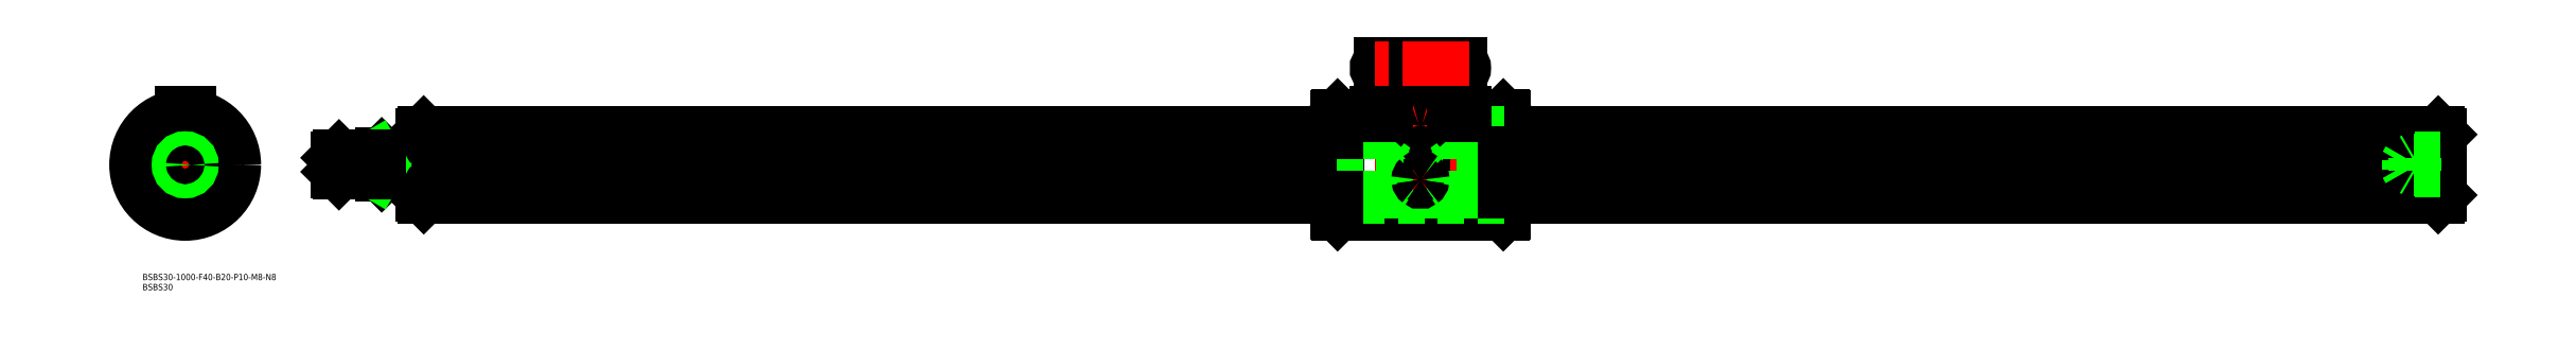
<metadata>
{"format":"dxf","ext":"dxf","renderer":"ezdxf+matplotlib","layout":"modelspace","background":"white","min_lineweight":24,"dpi":150}
</metadata>
<code>
0
SECTION
2
ENTITIES
0
LINE
8
CENTER
10
70.48
20
0
30
0
11
1074
21
0
31
0
0
LINE
8
0
10
626.9
20
-23.5
30
0
11
627.5
21
-22.9
31
0
0
LINE
8
0
10
627.5
20
22.9
30
0
11
626.9
21
23.5
31
0
0
LINE
8
0
10
626.9
20
23.5
30
0
11
626.9
21
-23.5
31
0
0
LINE
8
0
10
548.1
20
23.5
30
0
11
548.1
21
-23.5
31
0
0
LINE
8
0
10
547.5
20
-22.9
30
0
11
547.5
21
22.9
31
0
0
LINE
8
0
10
586.2
20
-23.5
30
0
11
586.2
21
-2
31
0
0
LINE
8
CENTER
10
587.5
20
49.98
30
0
11
587.5
21
-25.5
31
0
0
LINE
8
0
10
588.8
20
-23.5
30
0
11
588.8
21
-2
31
0
0
LINE
8
0
10
548.1
20
-23.5
30
0
11
586.2
21
-23.5
31
0
0
LINE
8
0
10
548.1
20
-23.5
30
0
11
547.5
21
-22.9
31
0
0
LINE
8
0
10
588.8
20
-23.5
30
0
11
626.9
21
-23.5
31
0
0
ARC
8
0
10
587.5
20
-24.61
30
0
40
1.708
50
40.45
51
139.6
0
ARC
8
0
10
568.5
20
45.98
30
0
40
2
50
90
51
270
0
LINE
8
0
10
548.1
20
23.5
30
0
11
566.5
21
23.5
31
0
0
LINE
8
0
10
547.5
20
22.9
30
0
11
548.1
21
23.5
31
0
0
LINE
8
0
10
588.8
20
23.41
30
0
11
588.8
21
-2
31
0
0
LINE
8
0
10
586.2
20
23.41
30
0
11
586.2
21
-2
31
0
0
LINE
8
0
10
568.5
20
43.98
30
0
11
606.5
21
43.98
31
0
0
LINE
8
0
10
568.5
20
47.98
30
0
11
606.5
21
47.98
31
0
0
ARC
8
0
10
606.5
20
45.98
30
0
40
2
50
270
51
90
0
LINE
8
0
10
608.5
20
23.5
30
0
11
626.9
21
23.5
31
0
0
ARC
8
0
10
587.5
20
24.52
30
0
40
1.705
50
220.3
51
319.7
0
ARC
8
0
10
2.84e-14
20
-2.84e-14
30
0
40
15.4
50
94.23
51
157.8
0
CIRCLE
8
0
10
2.84e-14
20
-2.84e-14
30
0
40
23.5
0
LINE
8
0
10
627.5
20
-22.9
30
0
11
627.5
21
22.9
31
0
0
LINE
8
CENTER
10
25.5
20
-1.42e-14
30
0
11
-25.5
21
1.42e-14
31
0
0
ARC
8
0
10
2.84e-14
20
-2.84e-14
30
0
40
15.4
50
166.2
51
229.8
0
LINE
8
CENTER
10
-14.99
20
20.63
30
0
11
-7.876
21
10.84
31
0
0
LINE
8
0
10
-10.03
20
11.68
30
0
11
-14.45
21
17.76
31
0
0
LINE
8
0
10
-8.011
20
13.15
30
0
11
-12.43
21
19.23
31
0
0
LINE
8
0
10
-14.98
20
-3.554
30
0
11
-22.13
21
-5.877
31
0
0
LINE
8
CENTER
10
-24.25
20
-7.88
30
0
11
-12.74
21
-4.141
31
0
0
LINE
8
CENTER
10
-16.55
20
5.377
30
0
11
-12.36
21
4.017
31
0
0
ARC
8
0
10
-16.15
20
5.249
30
0
40
1.985
50
307.1
51
16.95
0
LINE
8
0
10
-14.21
20
-5.932
30
0
11
-21.36
21
-8.255
31
0
0
LINE
8
CENTER
10
0
20
27
30
0
11
0
21
-25.5
31
0
0
ARC
8
0
10
2.84e-14
20
-2.84e-14
30
0
40
15.4
50
22.23
51
85.77
0
LINE
8
0
10
8.011
20
13.15
30
0
11
12.43
21
19.23
31
0
0
LINE
8
0
10
10.03
20
11.68
30
0
11
14.45
21
17.76
31
0
0
LINE
8
CENTER
10
14.99
20
20.63
30
0
11
7.876
21
10.84
31
0
0
ARC
8
0
10
2.84e-14
20
16.98
30
0
40
1.985
50
235.1
51
304.9
0
LINE
8
0
10
2
20
21
30
0
11
-2
21
21
31
0
0
LINE
8
0
10
-2
20
23.41
30
0
11
-2
21
21
31
0
0
LINE
8
0
10
2
20
23.41
30
0
11
2
21
21
31
0
0
ARC
8
0
10
2.84e-14
20
-2.84e-14
30
0
40
15.4
50
310.2
51
13.77
0
LINE
8
0
10
-1.25
20
-15.35
30
0
11
-1.25
21
-22.87
31
0
0
LINE
8
0
10
1.25
20
-15.35
30
0
11
1.25
21
-22.87
31
0
0
ARC
8
0
10
2.84e-14
20
-2.84e-14
30
0
40
15.4
50
238.2
51
301.8
0
LINE
8
CENTER
10
-10.23
20
-14.08
30
0
11
-7.641
21
-10.52
31
0
0
ARC
8
0
10
-9.984
20
-13.74
30
0
40
1.985
50
19.05
51
88.95
0
LINE
8
CENTER
10
10.23
20
-14.08
30
0
11
7.641
21
-10.52
31
0
0
ARC
8
0
10
9.984
20
-13.74
30
0
40
1.985
50
91.05
51
160.9
0
LINE
8
CENTER
10
24.25
20
-7.88
30
0
11
12.74
21
-4.141
31
0
0
LINE
8
0
10
14.98
20
-3.554
30
0
11
22.13
21
-5.877
31
0
0
LINE
8
CENTER
10
16.55
20
5.377
30
0
11
12.36
21
4.017
31
0
0
ARC
8
0
10
16.15
20
5.249
30
0
40
1.985
50
163.1
51
232.9
0
LINE
8
0
10
14.21
20
-5.932
30
0
11
21.36
21
-8.255
31
0
0
LINE
8
0
10
608.5
20
21
30
0
11
566.5
21
21
31
0
0
LINE
8
0
10
566.5
20
23.41
30
0
11
566.5
21
21
31
0
0
LINE
8
0
10
608.5
20
23.41
30
0
11
608.5
21
21
31
0
0
LINE
8
0
10
112.5
20
14.4
30
0
11
112.5
21
-14.4
31
0
0
LINE
8
0
10
1071
20
15.36
30
0
11
627.5
21
15.36
31
0
0
LINE
8
0
10
1071
20
-15.4
30
0
11
627.5
21
-15.4
31
0
0
LINE
8
CENTER
10
610.5
20
45.98
30
0
11
564.5
21
45.98
31
0
0
CIRCLE
8
0
10
1.42e-14
20
0
30
0
40
22.9
0
LINE
8
0
10
113.5
20
5.827
30
0
11
547.5
21
5.827
31
0
0
LINE
8
0
10
113.5
20
3.664
30
0
11
547.5
21
3.664
31
0
0
LINE
8
0
10
113.5
20
-11.76
30
0
11
547.5
21
-11.76
31
0
0
LINE
8
0
10
113.5
20
-13.09
30
0
11
547.5
21
-13.09
31
0
0
LINE
8
0
10
547.5
20
-11.76
30
0
11
627.5
21
-11.76
31
0
0
LINE
8
0
10
547.5
20
-13.09
30
0
11
627.5
21
-13.09
31
0
0
LINE
8
0
10
627.5
20
-15.4
30
0
11
547.5
21
-15.4
31
0
0
LINE
8
0
10
547.5
20
5.827
30
0
11
627.5
21
5.827
31
0
0
LINE
8
0
10
547.5
20
3.664
30
0
11
627.5
21
3.664
31
0
0
LINE
8
0
10
627.5
20
15.36
30
0
11
547.5
21
15.36
31
0
0
LINE
8
0
10
547.5
20
-15.4
30
0
11
113.5
21
-15.4
31
0
0
LINE
8
0
10
627.5
20
-11.76
30
0
11
1071
21
-11.76
31
0
0
LINE
8
0
10
627.5
20
-13.09
30
0
11
1071
21
-13.09
31
0
0
LINE
8
0
10
627.5
20
5.827
30
0
11
1071
21
5.827
31
0
0
LINE
8
0
10
627.5
20
3.664
30
0
11
1071
21
3.664
31
0
0
LINE
8
0
10
547.5
20
15.36
30
0
11
113.4
21
15.36
31
0
0
LINE
8
0
10
112.5
20
14.4
30
0
11
113.4
21
15.36
31
0
0
LINE
8
0
10
112.5
20
-14.4
30
0
11
113.5
21
-15.4
31
0
0
LINE
8
0
10
113.5
20
15.36
30
0
11
113.5
21
-15.4
31
0
0
CIRCLE
8
0
10
0
20
0
30
0
40
14.4
0
LINE
8
0
10
-2
20
25
30
0
11
2
21
25
31
0
0
LINE
8
0
10
-2
20
23.41
30
0
11
-2
21
25
31
0
0
LINE
8
0
10
2
20
23.41
30
0
11
2
21
25
31
0
0
LINE
8
0
10
566.5
20
23.41
30
0
11
566.5
21
25
31
0
0
LINE
8
0
10
608.5
20
23.41
30
0
11
608.5
21
25
31
0
0
LINE
8
0
10
566.5
20
25
30
0
11
608.5
21
25
31
0
0
LINE
8
0
10
566.5
20
23.41
30
0
11
586.2
21
23.41
31
0
0
LINE
8
0
10
588.8
20
23.41
30
0
11
608.5
21
23.41
31
0
0
INSERT
8
0
2
*U2
10
0
20
0
30
0
0
INSERT
8
0
2
*U3
10
0
20
0
30
0
0
LINE
8
0
10
92.48
20
4
30
0
11
92.48
21
-4
31
0
0
LINE
8
0
10
93.48
20
5
30
0
11
112.5
21
5
31
0
0
LINE
8
0
10
93.48
20
-5
30
0
11
112.5
21
-5
31
0
0
LINE
8
0
10
92.48
20
4
30
0
11
93.48
21
5
31
0
0
LINE
8
0
10
92.48
20
-4
30
0
11
93.48
21
-5
31
0
0
LINE
8
0
10
93.48
20
5
30
0
11
93.48
21
-5
31
0
0
CIRCLE
8
0
10
0
20
0
30
0
40
4
0
CIRCLE
8
0
10
0
20
-3.6e-15
30
0
40
5
0
LINE
8
0
10
1072
20
14.4
30
0
11
1072
21
-14.4
31
0
0
LINE
8
0
10
1072
20
14.4
30
0
11
1072
21
15.36
31
0
0
LINE
8
0
10
1072
20
-14.4
30
0
11
1071
21
-15.4
31
0
0
LINE
8
0
10
1071
20
15.36
30
0
11
1071
21
-15.4
31
0
0
LINE
8
0
10
90.65
20
-4
30
0
11
89.48
21
-3.324
31
0
0
LINE
8
0
10
89.48
20
-3.324
30
0
11
72.48
21
-3.323
31
0
0
LINE
8
0
10
89.48
20
3.323
30
0
11
72.48
21
3.323
31
0
0
LINE
8
0
10
90.65
20
4
30
0
11
89.48
21
3.323
31
0
0
LINE
8
0
10
73.15
20
-4
30
0
11
73.15
21
4
31
0
0
LINE
8
0
10
72.48
20
3.323
30
0
11
73.15
21
4
31
0
0
LINE
8
0
10
72.48
20
-3.323
30
0
11
73.15
21
-4
31
0
0
LINE
8
0
10
89.48
20
4
30
0
11
89.48
21
-4
31
0
0
LINE
8
0
10
92.48
20
-4
30
0
11
73.15
21
-4
31
0
0
LINE
8
0
10
92.48
20
4
30
0
11
73.15
21
4
31
0
0
LINE
8
0
10
72.48
20
-3.323
30
0
11
72.48
21
3.323
31
0
0
CIRCLE
8
0
10
0
20
0
30
0
40
3.324
0
LINE
8
0
10
1072
20
3
30
0
11
1060
21
3
31
0
0
LINE
8
0
10
1072
20
2.458
30
0
11
1057
21
2.458
31
0
0
LINE
8
0
10
1072
20
-2.459
30
0
11
1057
21
-2.459
31
0
0
LINE
8
0
10
1072
20
-3
30
0
11
1060
21
-3
31
0
0
LINE
8
0
10
1060
20
-3
30
0
11
1060
21
3
31
0
0
LINE
8
0
10
1057
20
-2.459
30
0
11
1057
21
2.458
31
0
0
LINE
8
0
10
1057
20
2.458
30
0
11
1056
21
-8.35e-14
31
0
0
LINE
8
0
10
1057
20
-2.459
30
0
11
1056
21
-8.35e-14
31
0
0
LINE
8
0
10
1060
20
-3
30
0
11
1060
21
-2.459
31
0
0
LINE
8
0
10
1060
20
3
30
0
11
1060
21
2.458
31
0
0
LINE
8
CENTER
10
584.2
20
18.53
30
0
11
590.7
21
18.53
31
0
0
LINE
8
CENTER
10
590.7
20
-7.076
30
0
11
584.2
21
-7.076
31
0
0
ARC
8
0
10
586.9
20
18.46
30
0
40
0.6658
50
104.7
51
174.7
0
ARC
8
0
10
587
20
18.62
30
0
40
0.7713
50
187.2
51
237
0
ARC
8
0
10
588.1
20
18.46
30
0
40
0.6658
50
5.341
51
75.29
0
ARC
8
0
10
588
20
18.62
30
0
40
0.7713
50
303
51
352.8
0
ARC
8
0
10
587.5
20
16.89
30
0
40
2.348
50
71.21
51
108.8
0
ARC
8
0
10
587.5
20
19.81
30
0
40
2.042
50
243.7
51
296.3
0
ARC
8
0
10
587.5
20
-7.15
30
0
40
1.285
50
132.3
51
176.7
0
ARC
8
0
10
587.6
20
-6.893
30
0
40
1.388
50
187.6
51
235.2
0
ARC
8
0
10
587.4
20
-6.893
30
0
40
1.388
50
304.8
51
352.4
0
ARC
8
0
10
587.5
20
-7.144
30
0
40
1.11
50
233.1
51
306.9
0
ARC
8
0
10
587.4
20
-7.15
30
0
40
1.285
50
3.301
51
47.67
0
ARC
8
0
10
587.5
20
-7.11
30
0
40
1.233
50
47.52
51
132.5
0
VIEWPORT
8
0
10
128.5
20
97.5
30
0
40
622.9
41
222.2
68
     1
69
     1
0
VIEWPORT
8
0
10
128.5
20
97.5
30
0
40
205.6
41
156
68
     2
69
     2
0
ENDSEC
0
EOF

</code>
